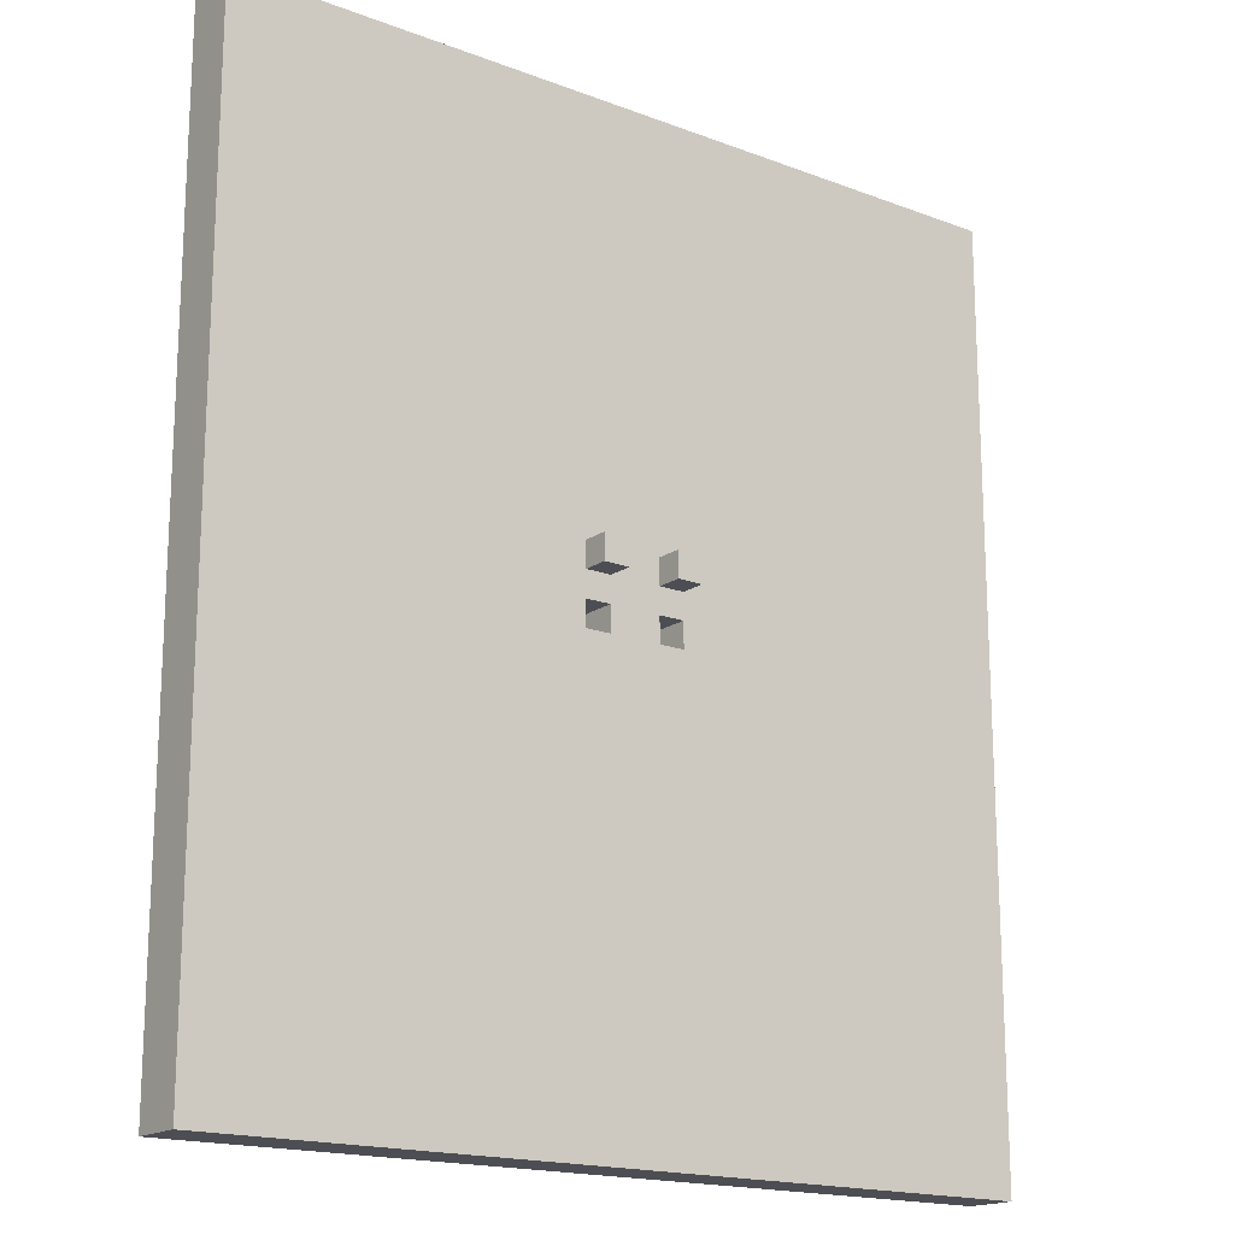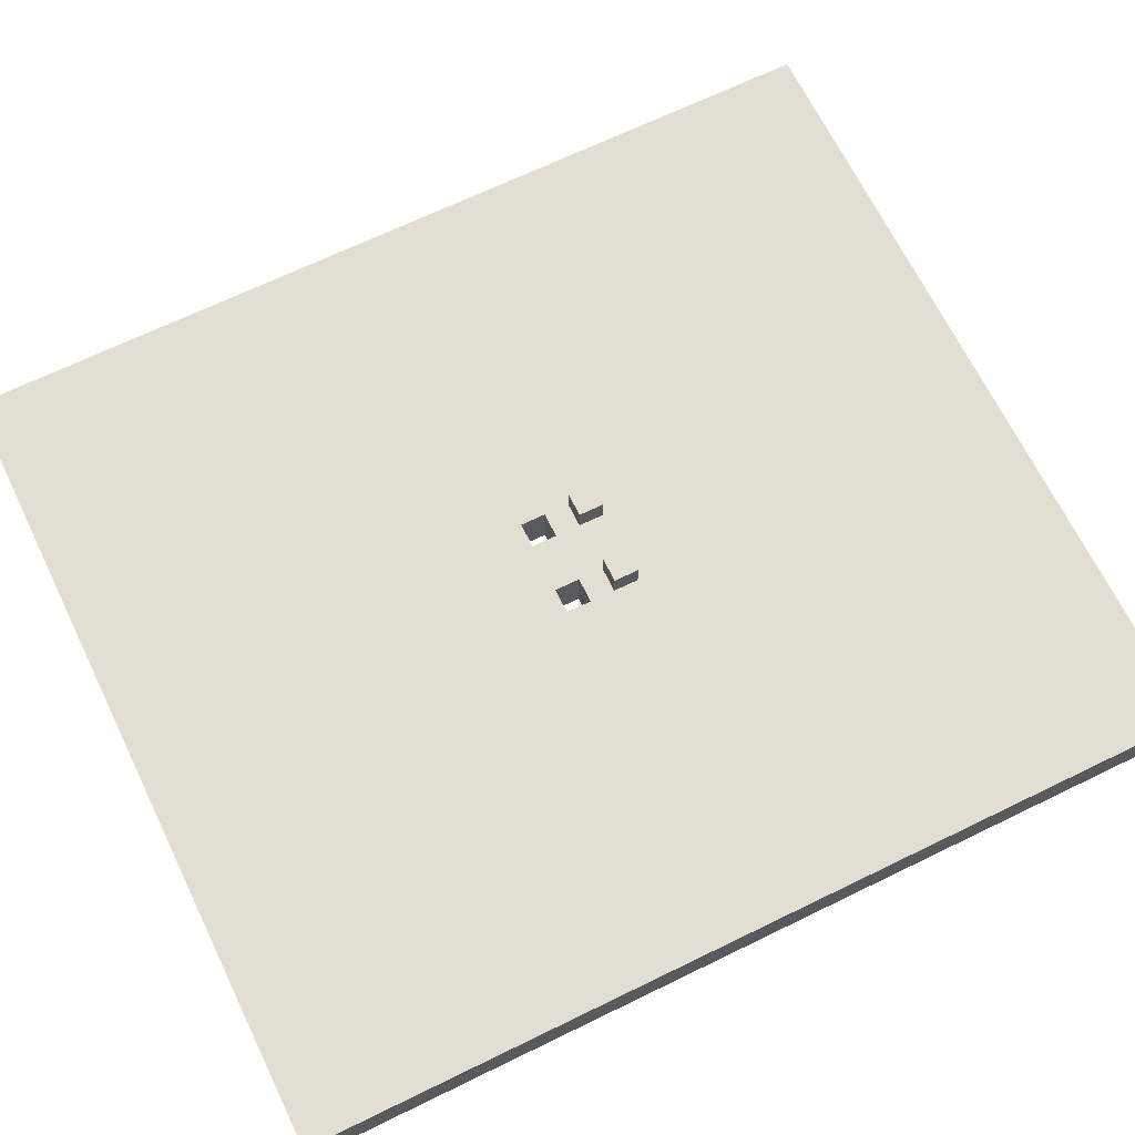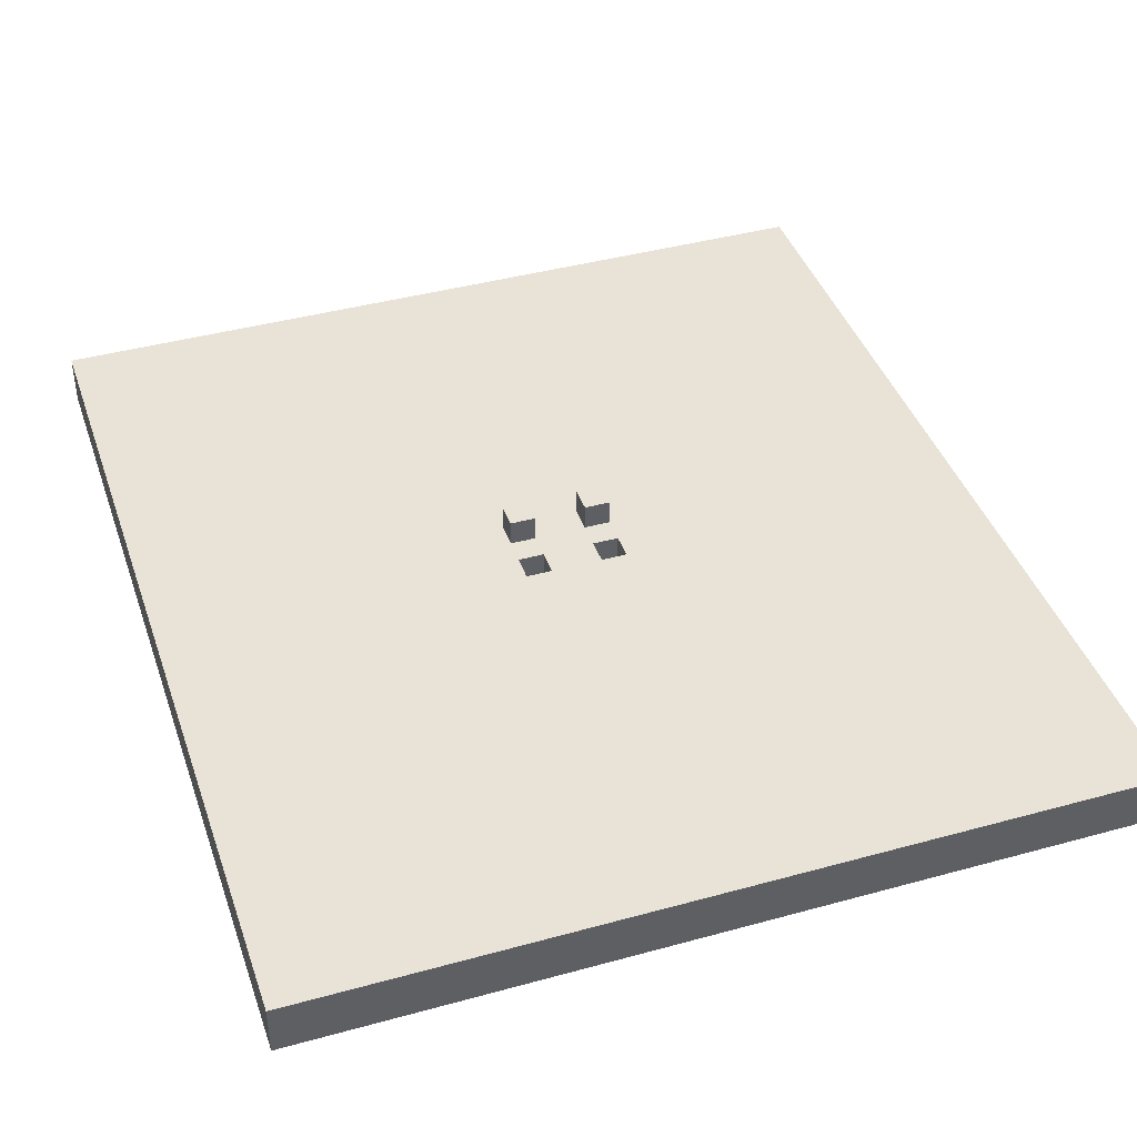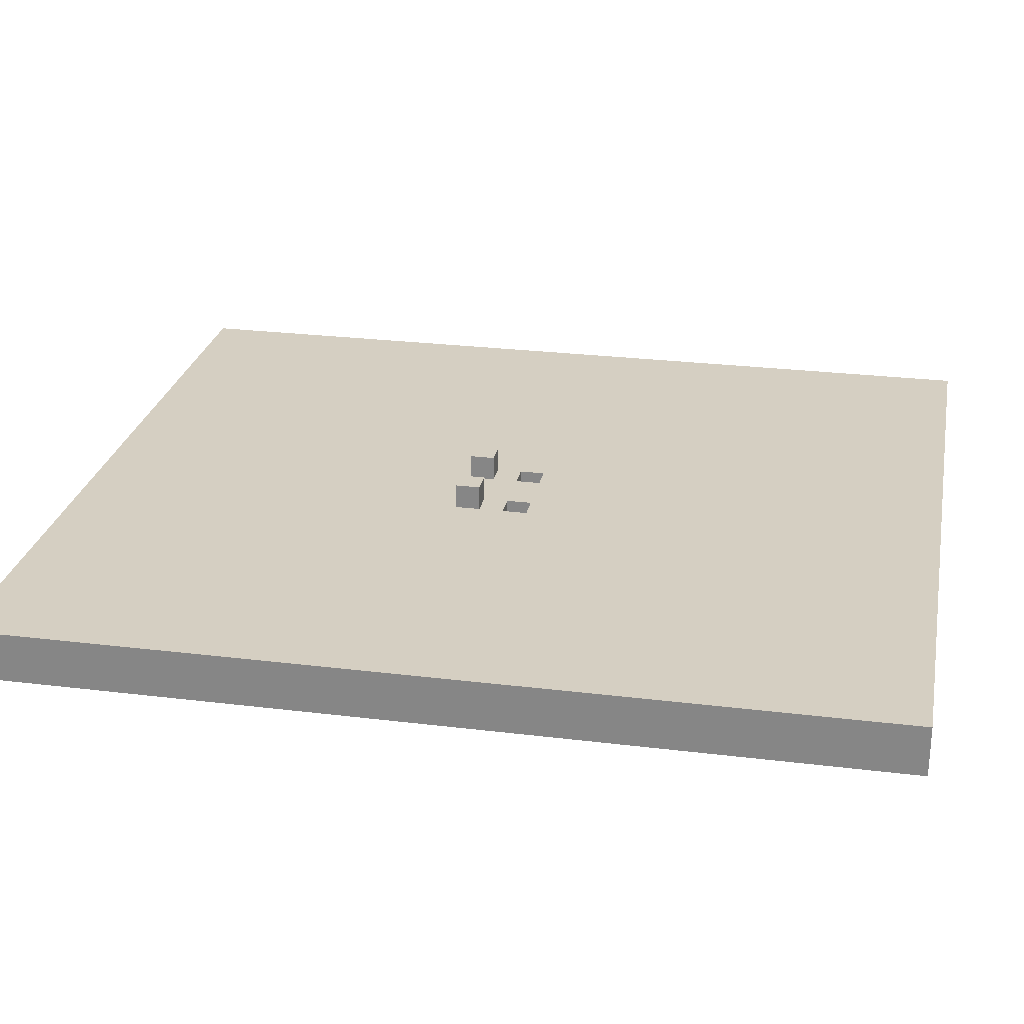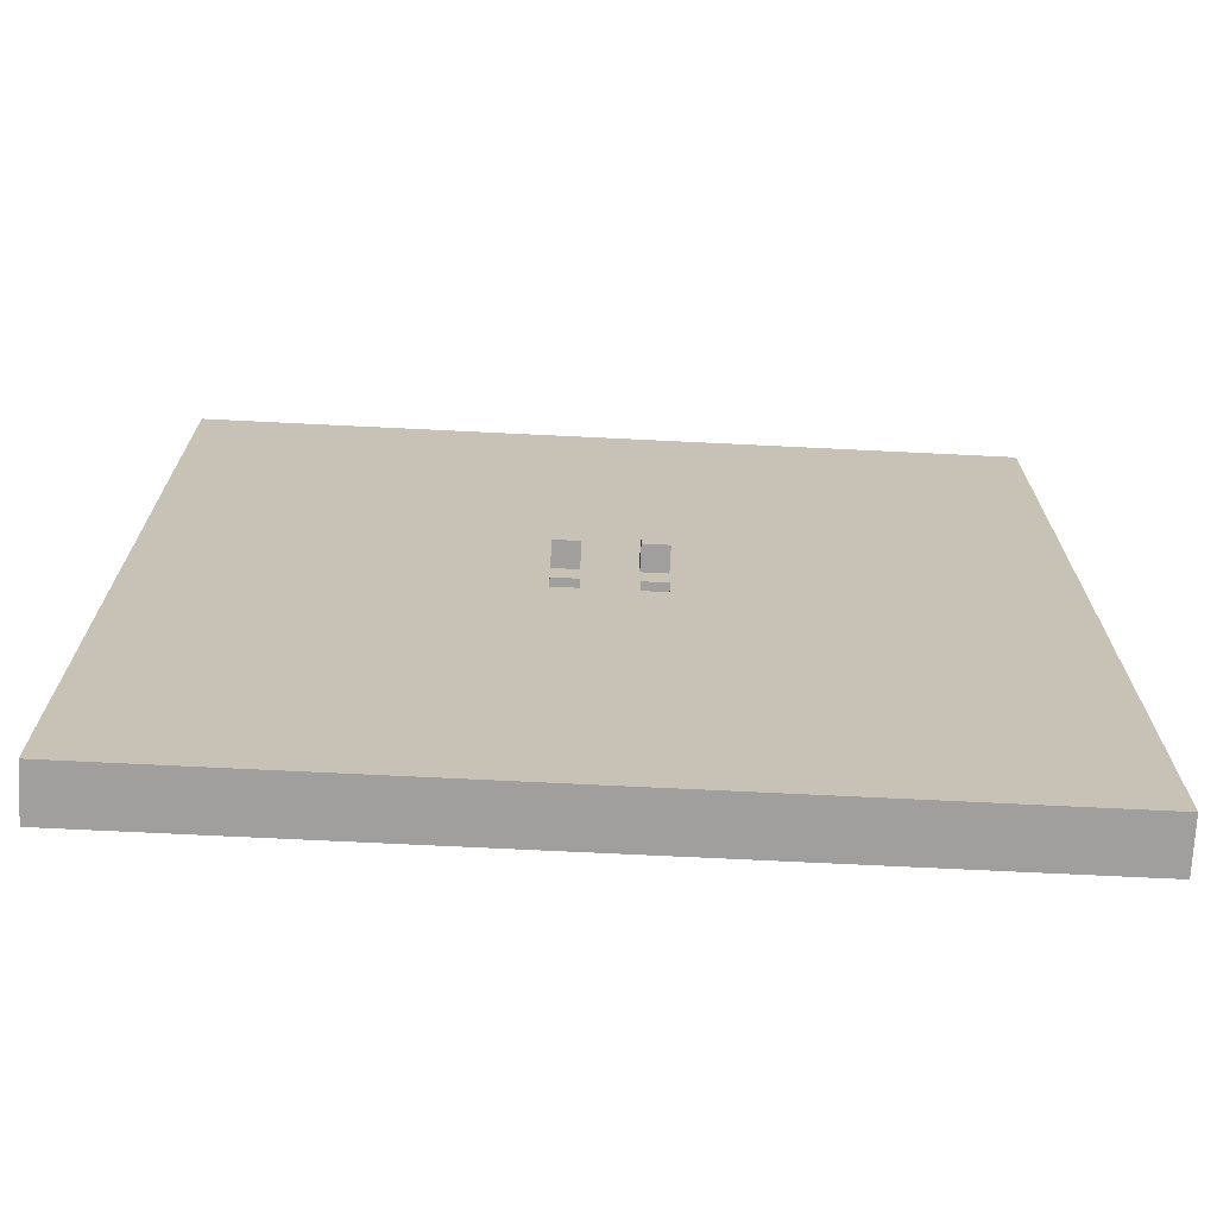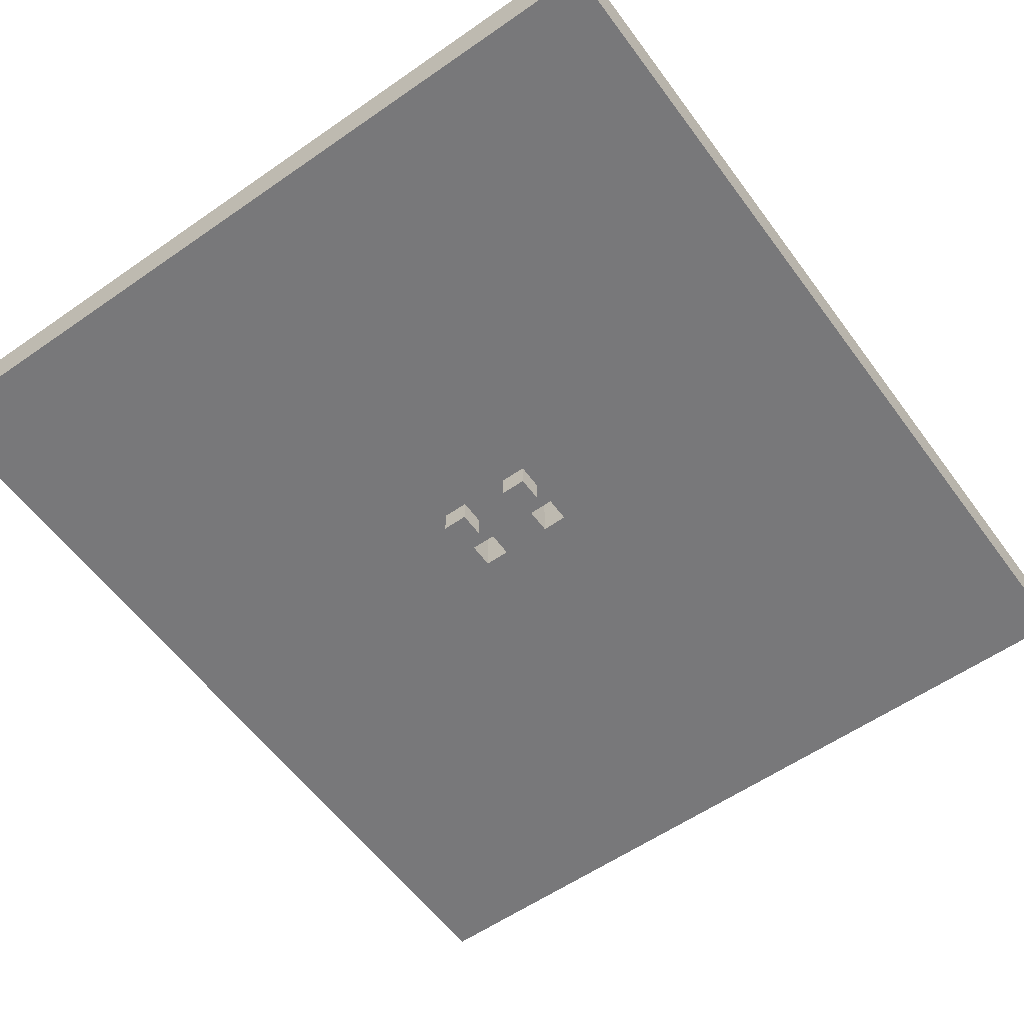
<metadata>
{"format":"obj","ext":"obj","renderer":"f3d","projection":"perspective","resolution":1024,"background":"white","views":[{"elev":-17.4,"azim":143.0,"up":"+Y"},{"elev":67.7,"azim":64.0,"up":"+Z"},{"elev":41.5,"azim":-18.4,"up":"+Z"},{"elev":25.9,"azim":-78.9,"up":"+Z"},{"elev":-71.4,"azim":-2.8,"up":"+Y"},{"elev":-57.5,"azim":-144.1,"up":"+Z"}]}
</metadata>
<code>
o
v 0.4 2 -0.1
v 0.4 2 -0.3
v 0.4 2.1 -0.1
v 0.4 2.1 -0.3
v 0.4 5.5 -0.1
v 0.4 5.5 -0.3
v 0.4 5.6 -0.1
v 0.4 5.6 -0.3
v 1.8 3.9 0
v 1.8 3.9 -0.1
v 1.8 3.9 -0.3
v 1.8 3.9 -0.4
v 1.8 4 0
v 1.8 4 -0.1
v 1.8 4 -0.3
v 1.8 4 -0.4
v 1.9 3.7 -0.1
v 1.9 3.7 -0.3
v 1.9 3.8 -0.1
v 1.9 3.8 -0.3
v 2.1 3.9 0
v 2.1 3.9 -0.1
v 2.1 3.9 -0.3
v 2.1 3.9 -0.4
v 2.1 4 0
v 2.1 4 -0.1
v 2.1 4 -0.3
v 2.1 4 -0.4
v 2.2 3.7 -0.1
v 2.2 3.7 -0.3
v 2.2 3.8 -0.1
v 2.2 3.8 -0.3
v 1.8 3.7 -0.1
v 1.8 3.7 -0.3
v 1.8 3.8 -0.1
v 1.8 3.8 -0.3
v 1.9 3.9 0
v 1.9 3.9 -0.1
v 1.9 3.9 -0.3
v 1.9 3.9 -0.4
v 1.9 4 0
v 1.9 4 -0.1
v 1.9 4 -0.3
v 1.9 4 -0.4
v 2.1 3.7 -0.1
v 2.1 3.7 -0.3
v 2.1 3.8 -0.1
v 2.1 3.8 -0.3
v 2.2 3.9 0
v 2.2 3.9 -0.1
v 2.2 3.9 -0.3
v 2.2 3.9 -0.4
v 2.2 4 0
v 2.2 4 -0.1
v 2.2 4 -0.3
v 2.2 4 -0.4
v 3.6 2 -0.1
v 3.6 2 -0.3
v 3.6 2.1 -0.1
v 3.6 2.1 -0.3
v 3.6 5.5 -0.1
v 3.6 5.5 -0.3
v 3.6 5.6 -0.1
v 3.6 5.6 -0.3
v 1.8 3.9 0
v 1.8 4 0
v 1.9 3.9 0
v 1.9 4 0
v 2.1 3.9 0
v 2.1 4 0
v 2.2 3.9 0
v 2.2 4 0
v 0.4 2 -0.1
v 0.4 2.1 -0.1
v 0.4 5.5 -0.1
v 0.4 5.6 -0.1
v 1.8 3.7 -0.1
v 1.8 3.8 -0.1
v 1.8 3.9 -0.1
v 1.8 4 -0.1
v 1.9 2.1 -0.1
v 1.9 3.7 -0.1
v 1.9 3.8 -0.1
v 1.9 3.9 -0.1
v 1.9 4 -0.1
v 1.9 5.5 -0.1
v 2.1 2.1 -0.1
v 2.1 3.7 -0.1
v 2.1 3.8 -0.1
v 2.1 3.9 -0.1
v 2.1 4 -0.1
v 2.1 5.5 -0.1
v 2.2 3.7 -0.1
v 2.2 3.8 -0.1
v 2.2 3.9 -0.1
v 2.2 4 -0.1
v 3.6 2 -0.1
v 3.6 2.1 -0.1
v 3.6 5.5 -0.1
v 3.6 5.6 -0.1
v 0.4 2 -0.3
v 0.4 2.1 -0.3
v 0.4 5.5 -0.3
v 0.4 5.6 -0.3
v 1.8 3.7 -0.3
v 1.8 3.8 -0.3
v 1.8 3.9 -0.3
v 1.8 4 -0.3
v 1.9 2.1 -0.3
v 1.9 3.7 -0.3
v 1.9 3.8 -0.3
v 1.9 3.9 -0.3
v 1.9 4 -0.3
v 1.9 5.5 -0.3
v 2.1 2.1 -0.3
v 2.1 3.7 -0.3
v 2.1 3.8 -0.3
v 2.1 3.9 -0.3
v 2.1 4 -0.3
v 2.1 5.5 -0.3
v 2.2 3.7 -0.3
v 2.2 3.8 -0.3
v 2.2 3.9 -0.3
v 2.2 4 -0.3
v 3.6 2 -0.3
v 3.6 2.1 -0.3
v 3.6 5.5 -0.3
v 3.6 5.6 -0.3
v 1.8 3.9 -0.4
v 1.8 4 -0.4
v 1.9 3.9 -0.4
v 1.9 4 -0.4
v 2.1 3.9 -0.4
v 2.1 4 -0.4
v 2.2 3.9 -0.4
v 2.2 4 -0.4
v 0.4 2 -0.1
v 3.6 2 -0.1
v 0.4 2 -0.3
v 3.6 2 -0.3
v 1.8 3.8 -0.1
v 1.9 3.8 -0.1
v 2.1 3.8 -0.1
v 2.2 3.8 -0.1
v 1.8 3.8 -0.3
v 1.9 3.8 -0.3
v 2.1 3.8 -0.3
v 2.2 3.8 -0.3
v 1.8 3.9 0
v 1.9 3.9 0
v 2.1 3.9 0
v 2.2 3.9 0
v 1.8 3.9 -0.1
v 1.9 3.9 -0.1
v 2.1 3.9 -0.1
v 2.2 3.9 -0.1
v 1.8 3.9 -0.3
v 1.9 3.9 -0.3
v 2.1 3.9 -0.3
v 2.2 3.9 -0.3
v 1.8 3.9 -0.4
v 1.9 3.9 -0.4
v 2.1 3.9 -0.4
v 2.2 3.9 -0.4
v 1.8 3.7 -0.1
v 1.9 3.7 -0.1
v 2.1 3.7 -0.1
v 2.2 3.7 -0.1
v 1.8 3.7 -0.3
v 1.9 3.7 -0.3
v 2.1 3.7 -0.3
v 2.2 3.7 -0.3
v 1.8 4 0
v 1.9 4 0
v 2.1 4 0
v 2.2 4 0
v 1.8 4 -0.1
v 1.9 4 -0.1
v 2.1 4 -0.1
v 2.2 4 -0.1
v 1.8 4 -0.3
v 1.9 4 -0.3
v 2.1 4 -0.3
v 2.2 4 -0.3
v 1.8 4 -0.4
v 1.9 4 -0.4
v 2.1 4 -0.4
v 2.2 4 -0.4
v 0.4 5.6 -0.1
v 3.6 5.6 -0.1
v 0.4 5.6 -0.3
v 3.6 5.6 -0.3
f 3 2 1
f 4 2 3
f 5 4 3
f 6 4 5
f 7 6 5
f 8 6 7
f 13 10 9
f 14 10 13
f 15 12 11
f 16 12 15
f 19 18 17
f 20 18 19
f 25 22 21
f 26 22 25
f 27 24 23
f 28 24 27
f 31 30 29
f 32 30 31
f 33 34 35
f 35 34 36
f 37 38 41
f 41 38 42
f 39 40 43
f 43 40 44
f 45 46 47
f 47 46 48
f 49 50 53
f 53 50 54
f 51 52 55
f 55 52 56
f 57 58 59
f 59 58 60
f 59 60 61
f 61 60 62
f 61 62 63
f 63 62 64
f 67 66 65
f 68 66 67
f 71 70 69
f 72 70 71
f 77 75 74
f 78 75 77
f 79 75 78
f 80 75 79
f 81 74 73
f 81 77 74
f 82 77 81
f 83 79 78
f 84 79 83
f 85 75 80
f 86 76 75
f 86 75 85
f 87 84 83
f 87 85 84
f 87 86 85
f 87 82 81
f 87 83 82
f 87 81 73
f 88 86 87
f 89 86 88
f 90 86 89
f 91 86 90
f 92 76 86
f 92 86 91
f 93 88 87
f 94 90 89
f 95 90 94
f 96 92 91
f 97 87 73
f 98 96 95
f 98 87 97
f 98 95 94
f 98 93 87
f 98 94 93
f 99 76 92
f 99 96 98
f 99 92 96
f 100 76 99
f 102 103 105
f 105 103 106
f 106 103 107
f 107 103 108
f 101 102 109
f 102 105 109
f 109 105 110
f 106 107 111
f 111 107 112
f 108 103 113
f 103 104 114
f 113 103 114
f 111 112 115
f 112 113 115
f 113 114 115
f 109 110 115
f 110 111 115
f 101 109 115
f 115 114 116
f 116 114 117
f 117 114 118
f 118 114 119
f 114 104 120
f 119 114 120
f 115 116 121
f 117 118 122
f 122 118 123
f 119 120 124
f 101 115 125
f 123 124 126
f 125 115 126
f 122 123 126
f 115 121 126
f 121 122 126
f 120 104 127
f 126 124 127
f 124 120 127
f 127 104 128
f 129 130 131
f 131 130 132
f 133 134 135
f 135 134 136
f 139 138 137
f 140 138 139
f 145 142 141
f 146 142 145
f 147 144 143
f 148 144 147
f 153 150 149
f 154 150 153
f 155 152 151
f 156 152 155
f 161 158 157
f 162 158 161
f 163 160 159
f 164 160 163
f 165 166 169
f 169 166 170
f 167 168 171
f 171 168 172
f 173 174 177
f 177 174 178
f 175 176 179
f 179 176 180
f 181 182 185
f 185 182 186
f 183 184 187
f 187 184 188
f 189 190 191
f 191 190 192

</code>
